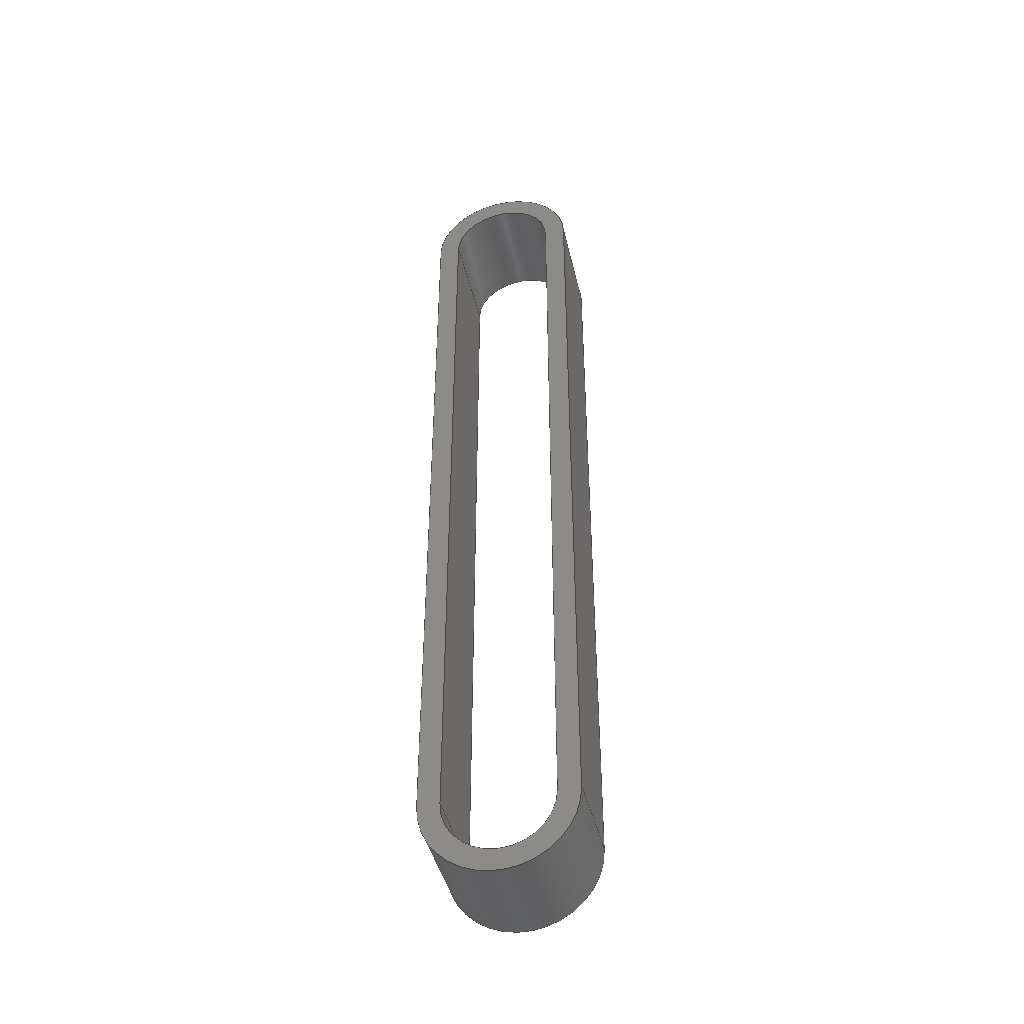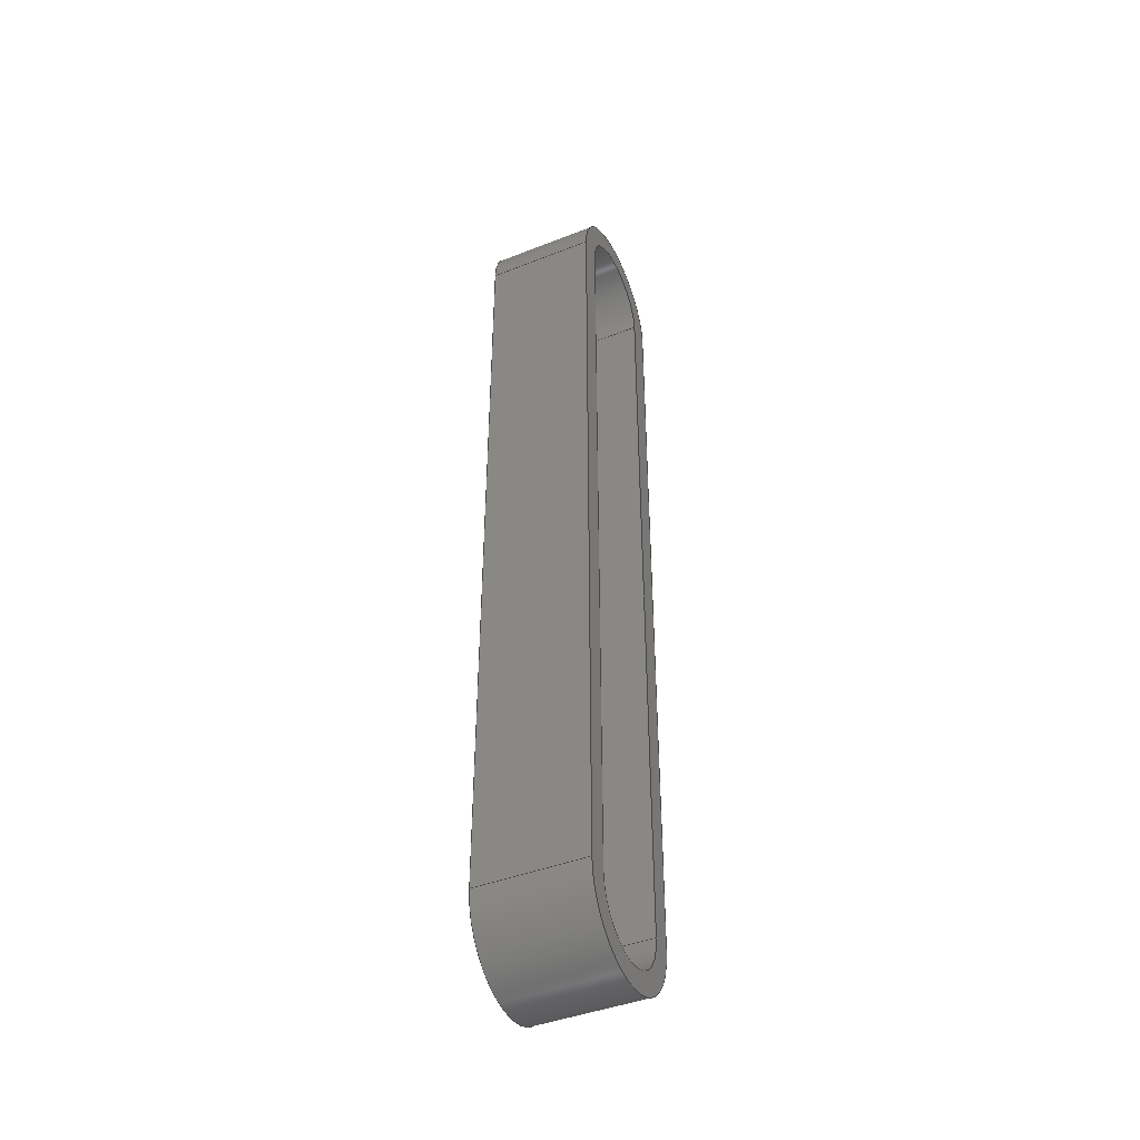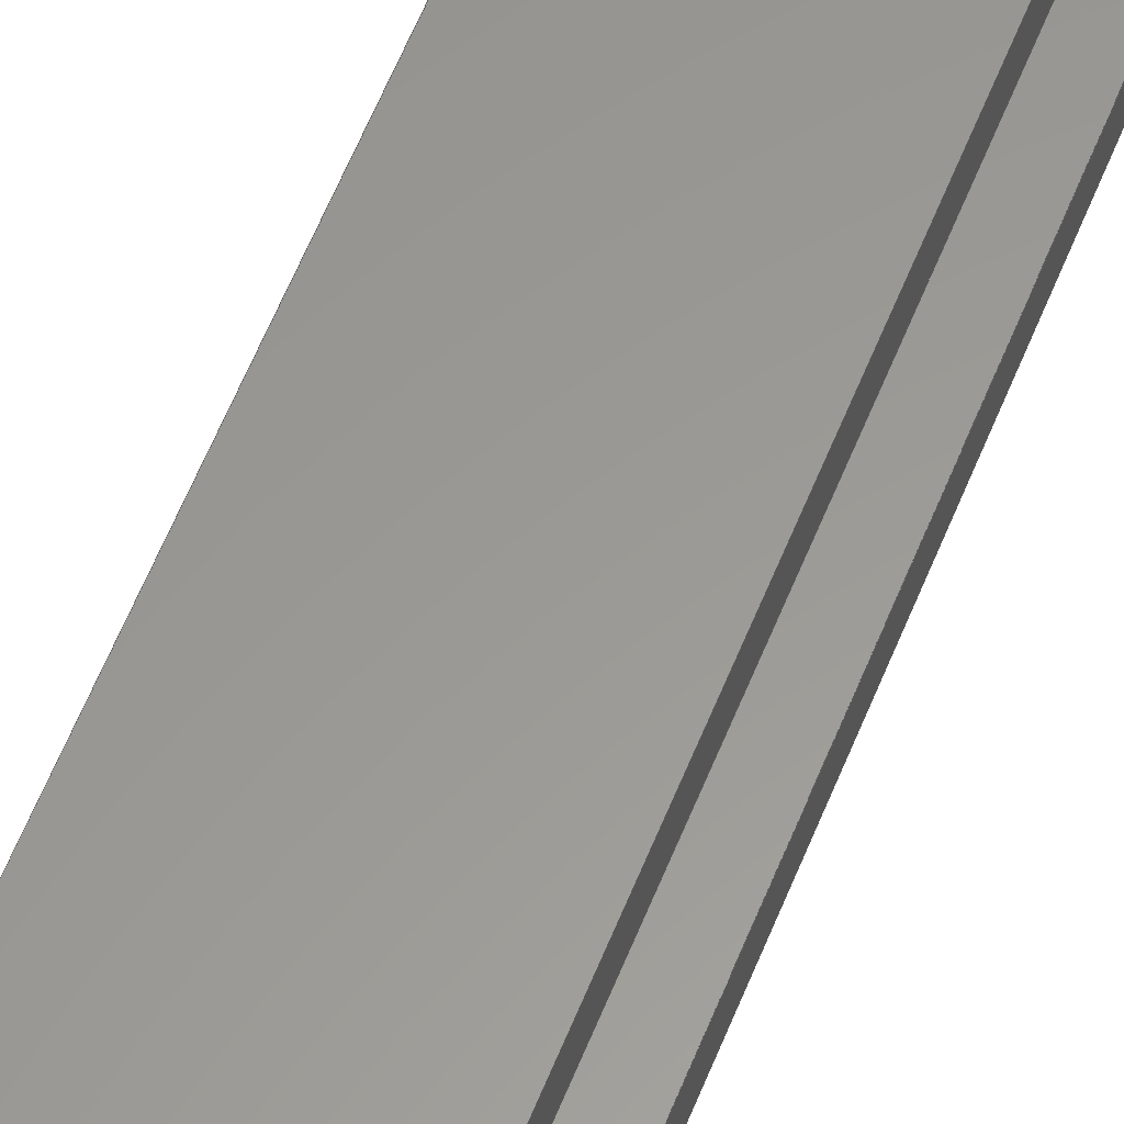
<metadata>
{"format":"step","ext":"step","renderer":"f3d","projection":"perspective","resolution":1024,"background":"white","views":[{"elev":-43.0,"azim":-77.1,"up":"+Z"},{"elev":-43.4,"azim":24.8,"up":"+Z"},{"elev":59.5,"azim":21.7,"up":"+Y"}]}
</metadata>
<code>
ISO-10303-21;
DATA;
#1=MECHANICAL_DESIGN_GEOMETRIC_PRESENTATION_REPRESENTATION('',(#4),#318);
#2=SHAPE_REPRESENTATION_RELATIONSHIP('SRR','None',#325,#3);
#3=ADVANCED_BREP_SHAPE_REPRESENTATION('',(#5),#317);
#4=STYLED_ITEM('',(#335),#5);
#5=MANIFOLD_SOLID_BREP('Body1',#178);
#6=FACE_BOUND('',#39,.T.);
#7=FACE_BOUND('',#41,.T.);
#8=CIRCLE('',#194,0.75);
#9=CIRCLE('',#195,0.75);
#10=CIRCLE('',#198,0.75);
#11=CIRCLE('',#199,0.75);
#12=CIRCLE('',#202,1.05);
#13=CIRCLE('',#203,1.05);
#14=CIRCLE('',#206,1.05);
#15=CIRCLE('',#207,1.05);
#16=CYLINDRICAL_SURFACE('',#193,0.75);
#17=CYLINDRICAL_SURFACE('',#197,0.75);
#18=CYLINDRICAL_SURFACE('',#201,1.05);
#19=CYLINDRICAL_SURFACE('',#205,1.05);
#20=FACE_OUTER_BOUND('',#30,.T.);
#21=FACE_OUTER_BOUND('',#31,.T.);
#22=FACE_OUTER_BOUND('',#32,.T.);
#23=FACE_OUTER_BOUND('',#33,.T.);
#24=FACE_OUTER_BOUND('',#34,.T.);
#25=FACE_OUTER_BOUND('',#35,.T.);
#26=FACE_OUTER_BOUND('',#36,.T.);
#27=FACE_OUTER_BOUND('',#37,.T.);
#28=FACE_OUTER_BOUND('',#38,.T.);
#29=FACE_OUTER_BOUND('',#40,.T.);
#30=EDGE_LOOP('',(#114,#115,#116,#117));
#31=EDGE_LOOP('',(#118,#119,#120,#121));
#32=EDGE_LOOP('',(#122,#123,#124,#125));
#33=EDGE_LOOP('',(#126,#127,#128,#129));
#34=EDGE_LOOP('',(#130,#131,#132,#133));
#35=EDGE_LOOP('',(#134,#135,#136,#137));
#36=EDGE_LOOP('',(#138,#139,#140,#141));
#37=EDGE_LOOP('',(#142,#143,#144,#145));
#38=EDGE_LOOP('',(#146,#147,#148,#149));
#39=EDGE_LOOP('',(#150,#151,#152,#153));
#40=EDGE_LOOP('',(#154,#155,#156,#157));
#41=EDGE_LOOP('',(#158,#159,#160,#161));
#42=LINE('',#268,#58);
#43=LINE('',#270,#59);
#44=LINE('',#272,#60);
#45=LINE('',#273,#61);
#46=LINE('',#279,#62);
#47=LINE('',#282,#63);
#48=LINE('',#284,#64);
#49=LINE('',#285,#65);
#50=LINE('',#292,#66);
#51=LINE('',#294,#67);
#52=LINE('',#296,#68);
#53=LINE('',#297,#69);
#54=LINE('',#303,#70);
#55=LINE('',#306,#71);
#56=LINE('',#308,#72);
#57=LINE('',#309,#73);
#58=VECTOR('',#214,1);
#59=VECTOR('',#215,1);
#60=VECTOR('',#216,1);
#61=VECTOR('',#217,1);
#62=VECTOR('',#224,1);
#63=VECTOR('',#227,1);
#64=VECTOR('',#228,1);
#65=VECTOR('',#229,1);
#66=VECTOR('',#238,1);
#67=VECTOR('',#239,1);
#68=VECTOR('',#240,1);
#69=VECTOR('',#241,1);
#70=VECTOR('',#248,1);
#71=VECTOR('',#251,1);
#72=VECTOR('',#252,1);
#73=VECTOR('',#253,1);
#74=VERTEX_POINT('',#266);
#75=VERTEX_POINT('',#267);
#76=VERTEX_POINT('',#269);
#77=VERTEX_POINT('',#271);
#78=VERTEX_POINT('',#275);
#79=VERTEX_POINT('',#277);
#80=VERTEX_POINT('',#281);
#81=VERTEX_POINT('',#283);
#82=VERTEX_POINT('',#290);
#83=VERTEX_POINT('',#291);
#84=VERTEX_POINT('',#293);
#85=VERTEX_POINT('',#295);
#86=VERTEX_POINT('',#299);
#87=VERTEX_POINT('',#301);
#88=VERTEX_POINT('',#305);
#89=VERTEX_POINT('',#307);
#90=EDGE_CURVE('',#74,#75,#42,.T.);
#91=EDGE_CURVE('',#75,#76,#43,.T.);
#92=EDGE_CURVE('',#77,#76,#44,.T.);
#93=EDGE_CURVE('',#74,#77,#45,.T.);
#94=EDGE_CURVE('',#78,#74,#8,.T.);
#95=EDGE_CURVE('',#79,#77,#9,.T.);
#96=EDGE_CURVE('',#78,#79,#46,.T.);
#97=EDGE_CURVE('',#80,#78,#47,.T.);
#98=EDGE_CURVE('',#81,#79,#48,.T.);
#99=EDGE_CURVE('',#80,#81,#49,.T.);
#100=EDGE_CURVE('',#75,#80,#10,.T.);
#101=EDGE_CURVE('',#76,#81,#11,.T.);
#102=EDGE_CURVE('',#82,#83,#50,.T.);
#103=EDGE_CURVE('',#83,#84,#51,.T.);
#104=EDGE_CURVE('',#85,#84,#52,.T.);
#105=EDGE_CURVE('',#82,#85,#53,.T.);
#106=EDGE_CURVE('',#86,#82,#12,.T.);
#107=EDGE_CURVE('',#87,#85,#13,.T.);
#108=EDGE_CURVE('',#86,#87,#54,.T.);
#109=EDGE_CURVE('',#88,#86,#55,.T.);
#110=EDGE_CURVE('',#89,#87,#56,.T.);
#111=EDGE_CURVE('',#88,#89,#57,.T.);
#112=EDGE_CURVE('',#83,#88,#14,.T.);
#113=EDGE_CURVE('',#84,#89,#15,.T.);
#114=ORIENTED_EDGE('',*,*,#90,.T.);
#115=ORIENTED_EDGE('',*,*,#91,.T.);
#116=ORIENTED_EDGE('',*,*,#92,.F.);
#117=ORIENTED_EDGE('',*,*,#93,.F.);
#118=ORIENTED_EDGE('',*,*,#94,.T.);
#119=ORIENTED_EDGE('',*,*,#93,.T.);
#120=ORIENTED_EDGE('',*,*,#95,.F.);
#121=ORIENTED_EDGE('',*,*,#96,.F.);
#122=ORIENTED_EDGE('',*,*,#97,.T.);
#123=ORIENTED_EDGE('',*,*,#96,.T.);
#124=ORIENTED_EDGE('',*,*,#98,.F.);
#125=ORIENTED_EDGE('',*,*,#99,.F.);
#126=ORIENTED_EDGE('',*,*,#100,.T.);
#127=ORIENTED_EDGE('',*,*,#99,.T.);
#128=ORIENTED_EDGE('',*,*,#101,.F.);
#129=ORIENTED_EDGE('',*,*,#91,.F.);
#130=ORIENTED_EDGE('',*,*,#102,.T.);
#131=ORIENTED_EDGE('',*,*,#103,.T.);
#132=ORIENTED_EDGE('',*,*,#104,.F.);
#133=ORIENTED_EDGE('',*,*,#105,.F.);
#134=ORIENTED_EDGE('',*,*,#106,.T.);
#135=ORIENTED_EDGE('',*,*,#105,.T.);
#136=ORIENTED_EDGE('',*,*,#107,.F.);
#137=ORIENTED_EDGE('',*,*,#108,.F.);
#138=ORIENTED_EDGE('',*,*,#109,.T.);
#139=ORIENTED_EDGE('',*,*,#108,.T.);
#140=ORIENTED_EDGE('',*,*,#110,.F.);
#141=ORIENTED_EDGE('',*,*,#111,.F.);
#142=ORIENTED_EDGE('',*,*,#112,.T.);
#143=ORIENTED_EDGE('',*,*,#111,.T.);
#144=ORIENTED_EDGE('',*,*,#113,.F.);
#145=ORIENTED_EDGE('',*,*,#103,.F.);
#146=ORIENTED_EDGE('',*,*,#113,.T.);
#147=ORIENTED_EDGE('',*,*,#110,.T.);
#148=ORIENTED_EDGE('',*,*,#107,.T.);
#149=ORIENTED_EDGE('',*,*,#104,.T.);
#150=ORIENTED_EDGE('',*,*,#101,.T.);
#151=ORIENTED_EDGE('',*,*,#98,.T.);
#152=ORIENTED_EDGE('',*,*,#95,.T.);
#153=ORIENTED_EDGE('',*,*,#92,.T.);
#154=ORIENTED_EDGE('',*,*,#112,.F.);
#155=ORIENTED_EDGE('',*,*,#102,.F.);
#156=ORIENTED_EDGE('',*,*,#106,.F.);
#157=ORIENTED_EDGE('',*,*,#109,.F.);
#158=ORIENTED_EDGE('',*,*,#100,.F.);
#159=ORIENTED_EDGE('',*,*,#90,.F.);
#160=ORIENTED_EDGE('',*,*,#94,.F.);
#161=ORIENTED_EDGE('',*,*,#97,.F.);
#162=PLANE('',#192);
#163=PLANE('',#196);
#164=PLANE('',#200);
#165=PLANE('',#204);
#166=PLANE('',#208);
#167=PLANE('',#209);
#168=ADVANCED_FACE('',(#20),#162,.T.);
#169=ADVANCED_FACE('',(#21),#16,.F.);
#170=ADVANCED_FACE('',(#22),#163,.T.);
#171=ADVANCED_FACE('',(#23),#17,.F.);
#172=ADVANCED_FACE('',(#24),#164,.T.);
#173=ADVANCED_FACE('',(#25),#18,.T.);
#174=ADVANCED_FACE('',(#26),#165,.T.);
#175=ADVANCED_FACE('',(#27),#19,.T.);
#176=ADVANCED_FACE('',(#28,#6),#166,.T.);
#177=ADVANCED_FACE('',(#29,#7),#167,.F.);
#178=CLOSED_SHELL('',(#168,#169,#170,#171,#172,#173,#174,#175,#176,#177));
#179=DERIVED_UNIT_ELEMENT(#181,1);
#180=DERIVED_UNIT_ELEMENT(#320,3);
#181=(
MASS_UNIT()
NAMED_UNIT(*)
SI_UNIT(.KILO.,.GRAM.)
);
#182=DERIVED_UNIT((#179,#180));
#183=MEASURE_REPRESENTATION_ITEM('density measure',
POSITIVE_RATIO_MEASURE(8000),#182);
#184=PROPERTY_DEFINITION_REPRESENTATION(#189,#186);
#185=PROPERTY_DEFINITION_REPRESENTATION(#190,#187);
#186=REPRESENTATION('material name',(#188),#317);
#187=REPRESENTATION('density',(#183),#317);
#188=DESCRIPTIVE_REPRESENTATION_ITEM('Stainless Steel',
'Stainless Steel');
#189=PROPERTY_DEFINITION('material property','material name',#327);
#190=PROPERTY_DEFINITION('material property','density of part',#327);
#191=AXIS2_PLACEMENT_3D('placement',#264,#210,#211);
#192=AXIS2_PLACEMENT_3D('',#265,#212,#213);
#193=AXIS2_PLACEMENT_3D('',#274,#218,#219);
#194=AXIS2_PLACEMENT_3D('',#276,#220,#221);
#195=AXIS2_PLACEMENT_3D('',#278,#222,#223);
#196=AXIS2_PLACEMENT_3D('',#280,#225,#226);
#197=AXIS2_PLACEMENT_3D('',#286,#230,#231);
#198=AXIS2_PLACEMENT_3D('',#287,#232,#233);
#199=AXIS2_PLACEMENT_3D('',#288,#234,#235);
#200=AXIS2_PLACEMENT_3D('',#289,#236,#237);
#201=AXIS2_PLACEMENT_3D('',#298,#242,#243);
#202=AXIS2_PLACEMENT_3D('',#300,#244,#245);
#203=AXIS2_PLACEMENT_3D('',#302,#246,#247);
#204=AXIS2_PLACEMENT_3D('',#304,#249,#250);
#205=AXIS2_PLACEMENT_3D('',#310,#254,#255);
#206=AXIS2_PLACEMENT_3D('',#311,#256,#257);
#207=AXIS2_PLACEMENT_3D('',#312,#258,#259);
#208=AXIS2_PLACEMENT_3D('',#313,#260,#261);
#209=AXIS2_PLACEMENT_3D('',#314,#262,#263);
#210=DIRECTION('axis',(0,0,1));
#211=DIRECTION('refdir',(1,0,0));
#212=DIRECTION('center_axis',(0,1,1.211e-16));
#213=DIRECTION('ref_axis',(0,-1.211e-16,1));
#214=DIRECTION('',(0,-1.211e-16,1));
#215=DIRECTION('',(1,0,0));
#216=DIRECTION('',(0,-1.211e-16,1));
#217=DIRECTION('',(1,0,0));
#218=DIRECTION('center_axis',(1,0,0));
#219=DIRECTION('ref_axis',(0,-1,0));
#220=DIRECTION('center_axis',(-1,0,0));
#221=DIRECTION('ref_axis',(0,-1,0));
#222=DIRECTION('center_axis',(-1,0,0));
#223=DIRECTION('ref_axis',(0,-1,0));
#224=DIRECTION('',(1,0,0));
#225=DIRECTION('center_axis',(0,-1,-1.211e-16));
#226=DIRECTION('ref_axis',(0,1.211e-16,-1));
#227=DIRECTION('',(0,1.211e-16,-1));
#228=DIRECTION('',(0,1.211e-16,-1));
#229=DIRECTION('',(1,0,0));
#230=DIRECTION('center_axis',(1,0,0));
#231=DIRECTION('ref_axis',(0,1,0));
#232=DIRECTION('center_axis',(-1,0,0));
#233=DIRECTION('ref_axis',(0,1,0));
#234=DIRECTION('center_axis',(-1,0,0));
#235=DIRECTION('ref_axis',(0,1,0));
#236=DIRECTION('center_axis',(0,1,8.074e-17));
#237=DIRECTION('ref_axis',(0,-8.074e-17,1));
#238=DIRECTION('',(0,-8.074e-17,1));
#239=DIRECTION('',(1,0,0));
#240=DIRECTION('',(0,-8.074e-17,1));
#241=DIRECTION('',(1,0,0));
#242=DIRECTION('center_axis',(1,0,0));
#243=DIRECTION('ref_axis',(0,-1,0));
#244=DIRECTION('center_axis',(1,0,0));
#245=DIRECTION('ref_axis',(0,-1,0));
#246=DIRECTION('center_axis',(1,0,0));
#247=DIRECTION('ref_axis',(0,-1,0));
#248=DIRECTION('',(1,0,0));
#249=DIRECTION('center_axis',(0,-1,-1.615e-16));
#250=DIRECTION('ref_axis',(0,1.615e-16,-1));
#251=DIRECTION('',(0,1.615e-16,-1));
#252=DIRECTION('',(0,1.615e-16,-1));
#253=DIRECTION('',(1,0,0));
#254=DIRECTION('center_axis',(1,0,0));
#255=DIRECTION('ref_axis',(0,1,0));
#256=DIRECTION('center_axis',(1,0,0));
#257=DIRECTION('ref_axis',(0,1,0));
#258=DIRECTION('center_axis',(1,0,0));
#259=DIRECTION('ref_axis',(0,1,0));
#260=DIRECTION('center_axis',(1,0,0));
#261=DIRECTION('ref_axis',(0,1,0));
#262=DIRECTION('center_axis',(1,0,0));
#263=DIRECTION('ref_axis',(0,1,0));
#264=CARTESIAN_POINT('',(0,0,0));
#265=CARTESIAN_POINT('Origin',(0,-0.75,-5.5));
#266=CARTESIAN_POINT('',(0,-0.75,-5.5));
#267=CARTESIAN_POINT('',(0,-0.75,5.5));
#268=CARTESIAN_POINT('',(0,-0.75,5.5));
#269=CARTESIAN_POINT('',(1.5,-0.75,5.5));
#270=CARTESIAN_POINT('',(0,-0.75,5.5));
#271=CARTESIAN_POINT('',(1.5,-0.75,-5.5));
#272=CARTESIAN_POINT('',(1.5,-0.75,5.5));
#273=CARTESIAN_POINT('',(0,-0.75,-5.5));
#274=CARTESIAN_POINT('Origin',(0,8.882e-16,-5.5));
#275=CARTESIAN_POINT('',(0,0.75,-5.5));
#276=CARTESIAN_POINT('Origin',(0,8.882e-16,-5.5));
#277=CARTESIAN_POINT('',(1.5,0.75,-5.5));
#278=CARTESIAN_POINT('Origin',(1.5,8.882e-16,-5.5));
#279=CARTESIAN_POINT('',(0,0.75,-5.5));
#280=CARTESIAN_POINT('Origin',(0,0.75,5.5));
#281=CARTESIAN_POINT('',(0,0.75,5.5));
#282=CARTESIAN_POINT('',(0,0.75,-5.5));
#283=CARTESIAN_POINT('',(1.5,0.75,5.5));
#284=CARTESIAN_POINT('',(1.5,0.75,-5.5));
#285=CARTESIAN_POINT('',(0,0.75,5.5));
#286=CARTESIAN_POINT('Origin',(0,-4.441e-16,5.5));
#287=CARTESIAN_POINT('Origin',(0,-4.441e-16,5.5));
#288=CARTESIAN_POINT('Origin',(1.5,-4.441e-16,5.5));
#289=CARTESIAN_POINT('Origin',(0,1.05,-5.5));
#290=CARTESIAN_POINT('',(0,1.05,-5.5));
#291=CARTESIAN_POINT('',(0,1.05,5.5));
#292=CARTESIAN_POINT('',(0,1.05,-5.5));
#293=CARTESIAN_POINT('',(1.5,1.05,5.5));
#294=CARTESIAN_POINT('',(0,1.05,5.5));
#295=CARTESIAN_POINT('',(1.5,1.05,-5.5));
#296=CARTESIAN_POINT('',(1.5,1.05,-5.5));
#297=CARTESIAN_POINT('',(0,1.05,-5.5));
#298=CARTESIAN_POINT('Origin',(0,8.882e-16,-5.5));
#299=CARTESIAN_POINT('',(0,-1.05,-5.5));
#300=CARTESIAN_POINT('Origin',(0,8.882e-16,-5.5));
#301=CARTESIAN_POINT('',(1.5,-1.05,-5.5));
#302=CARTESIAN_POINT('Origin',(1.5,8.882e-16,-5.5));
#303=CARTESIAN_POINT('',(0,-1.05,-5.5));
#304=CARTESIAN_POINT('Origin',(0,-1.05,5.5));
#305=CARTESIAN_POINT('',(0,-1.05,5.5));
#306=CARTESIAN_POINT('',(0,-1.05,5.5));
#307=CARTESIAN_POINT('',(1.5,-1.05,5.5));
#308=CARTESIAN_POINT('',(1.5,-1.05,5.5));
#309=CARTESIAN_POINT('',(0,-1.05,5.5));
#310=CARTESIAN_POINT('Origin',(0,-4.441e-16,5.5));
#311=CARTESIAN_POINT('Origin',(0,-4.441e-16,5.5));
#312=CARTESIAN_POINT('Origin',(1.5,-4.441e-16,5.5));
#313=CARTESIAN_POINT('Origin',(1.5,0,8.882e-16));
#314=CARTESIAN_POINT('Origin',(0,0,8.882e-16));
#315=UNCERTAINTY_MEASURE_WITH_UNIT(LENGTH_MEASURE(0.001),#319,
'DISTANCE_ACCURACY_VALUE',
'Maximum model space distance between geometric entities at asserted c
onnectivities');
#316=UNCERTAINTY_MEASURE_WITH_UNIT(LENGTH_MEASURE(0.001),#319,
'DISTANCE_ACCURACY_VALUE',
'Maximum model space distance between geometric entities at asserted c
onnectivities');
#317=(
GEOMETRIC_REPRESENTATION_CONTEXT(3)
GLOBAL_UNCERTAINTY_ASSIGNED_CONTEXT((#315))
GLOBAL_UNIT_ASSIGNED_CONTEXT((#319,#321,#322))
REPRESENTATION_CONTEXT('','3D')
);
#318=(
GEOMETRIC_REPRESENTATION_CONTEXT(3)
GLOBAL_UNCERTAINTY_ASSIGNED_CONTEXT((#316))
GLOBAL_UNIT_ASSIGNED_CONTEXT((#319,#321,#322))
REPRESENTATION_CONTEXT('','3D')
);
#319=(
LENGTH_UNIT()
NAMED_UNIT(*)
SI_UNIT(.CENTI.,.METRE.)
);
#320=(
LENGTH_UNIT()
NAMED_UNIT(*)
SI_UNIT($,.METRE.)
);
#321=(
NAMED_UNIT(*)
PLANE_ANGLE_UNIT()
SI_UNIT($,.RADIAN.)
);
#322=(
NAMED_UNIT(*)
SI_UNIT($,.STERADIAN.)
SOLID_ANGLE_UNIT()
);
#323=SHAPE_DEFINITION_REPRESENTATION(#324,#325);
#324=PRODUCT_DEFINITION_SHAPE('',$,#327);
#325=SHAPE_REPRESENTATION('',(#191),#317);
#326=PRODUCT_DEFINITION_CONTEXT('part definition',#331,'design');
#327=PRODUCT_DEFINITION('Pin','Pin',#328,#326);
#328=PRODUCT_DEFINITION_FORMATION('',$,#333);
#329=PRODUCT_RELATED_PRODUCT_CATEGORY('Pin','Pin',(#333));
#330=APPLICATION_PROTOCOL_DEFINITION('international standard',
'automotive_design',2009,#331);
#331=APPLICATION_CONTEXT(
'Core Data for Automotive Mechanical Design Process');
#332=PRODUCT_CONTEXT('part definition',#331,'mechanical');
#333=PRODUCT('Pin','Pin',$,(#332));
#334=PRESENTATION_STYLE_ASSIGNMENT((#336));
#335=PRESENTATION_STYLE_ASSIGNMENT((#337));
#336=SURFACE_STYLE_USAGE(.BOTH.,#338);
#337=SURFACE_STYLE_USAGE(.BOTH.,#339);
#338=SURFACE_SIDE_STYLE('',(#340));
#339=SURFACE_SIDE_STYLE('',(#341));
#340=SURFACE_STYLE_FILL_AREA(#342);
#341=SURFACE_STYLE_FILL_AREA(#343);
#342=FILL_AREA_STYLE('Stainless Steel - Satin',(#344));
#343=FILL_AREA_STYLE('Paint - Metallic (Yellow)',(#345));
#344=FILL_AREA_STYLE_COLOUR('Stainless Steel - Satin',#346);
#345=FILL_AREA_STYLE_COLOUR('Paint - Metallic (Yellow)',#347);
#346=COLOUR_RGB('Stainless Steel - Satin',0.7961,0.7961,
0.7961);
#347=COLOUR_RGB('Paint - Metallic (Yellow)',0.9098,0.6784,
0.1373);
ENDSEC;
END-ISO-10303-21;

</code>
